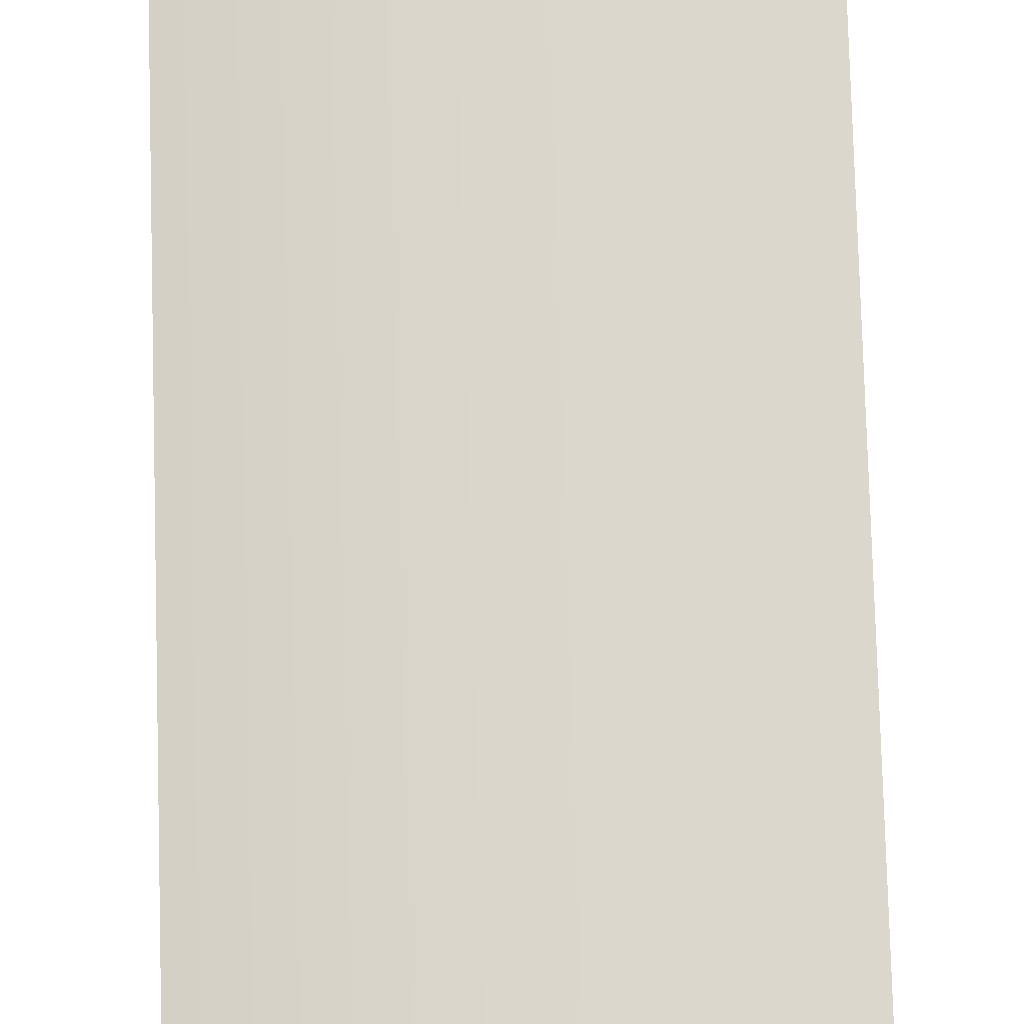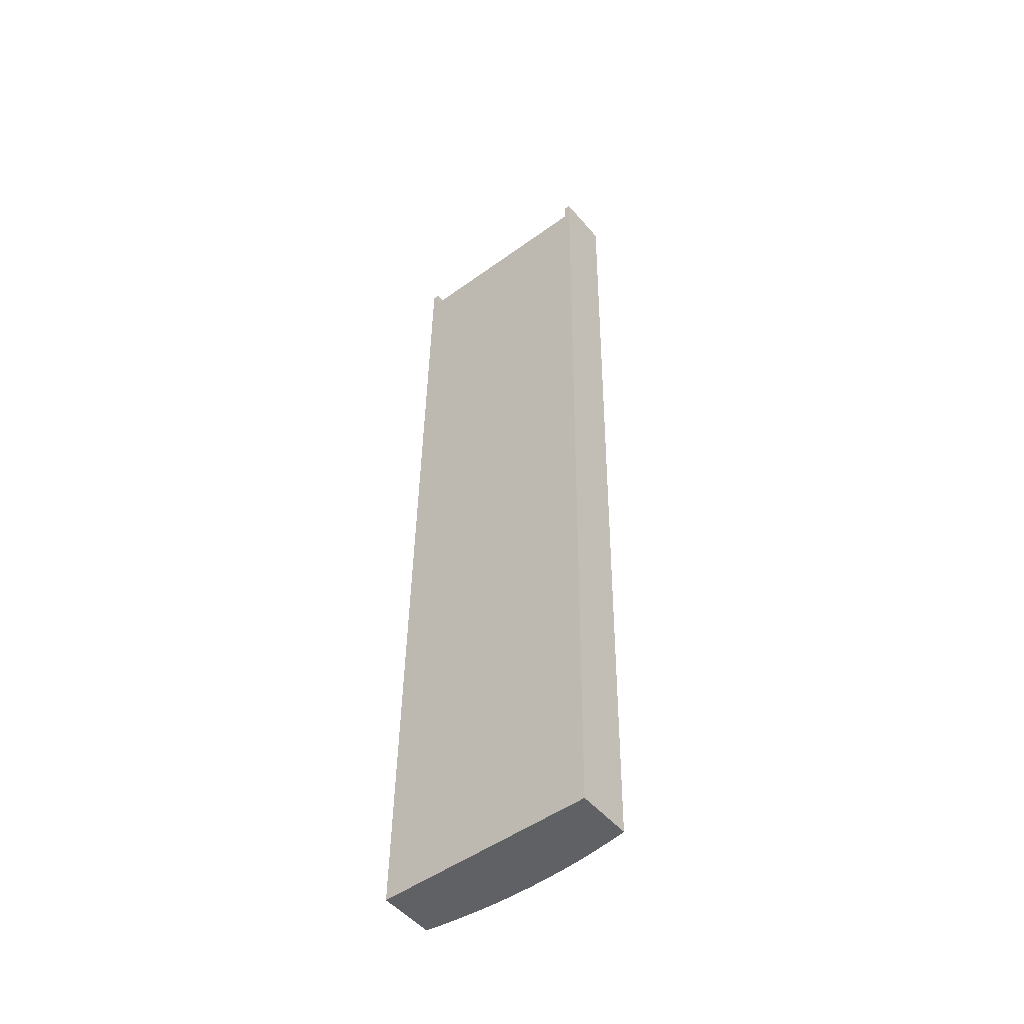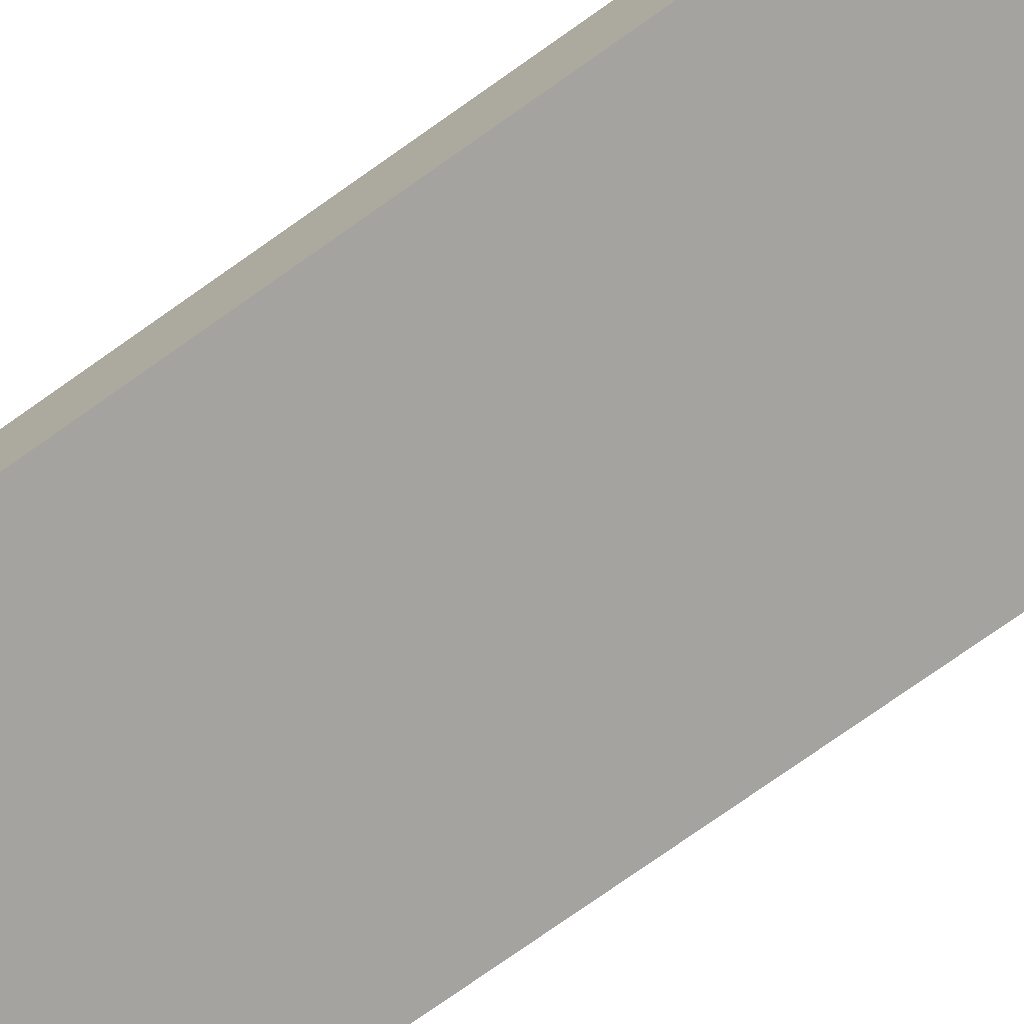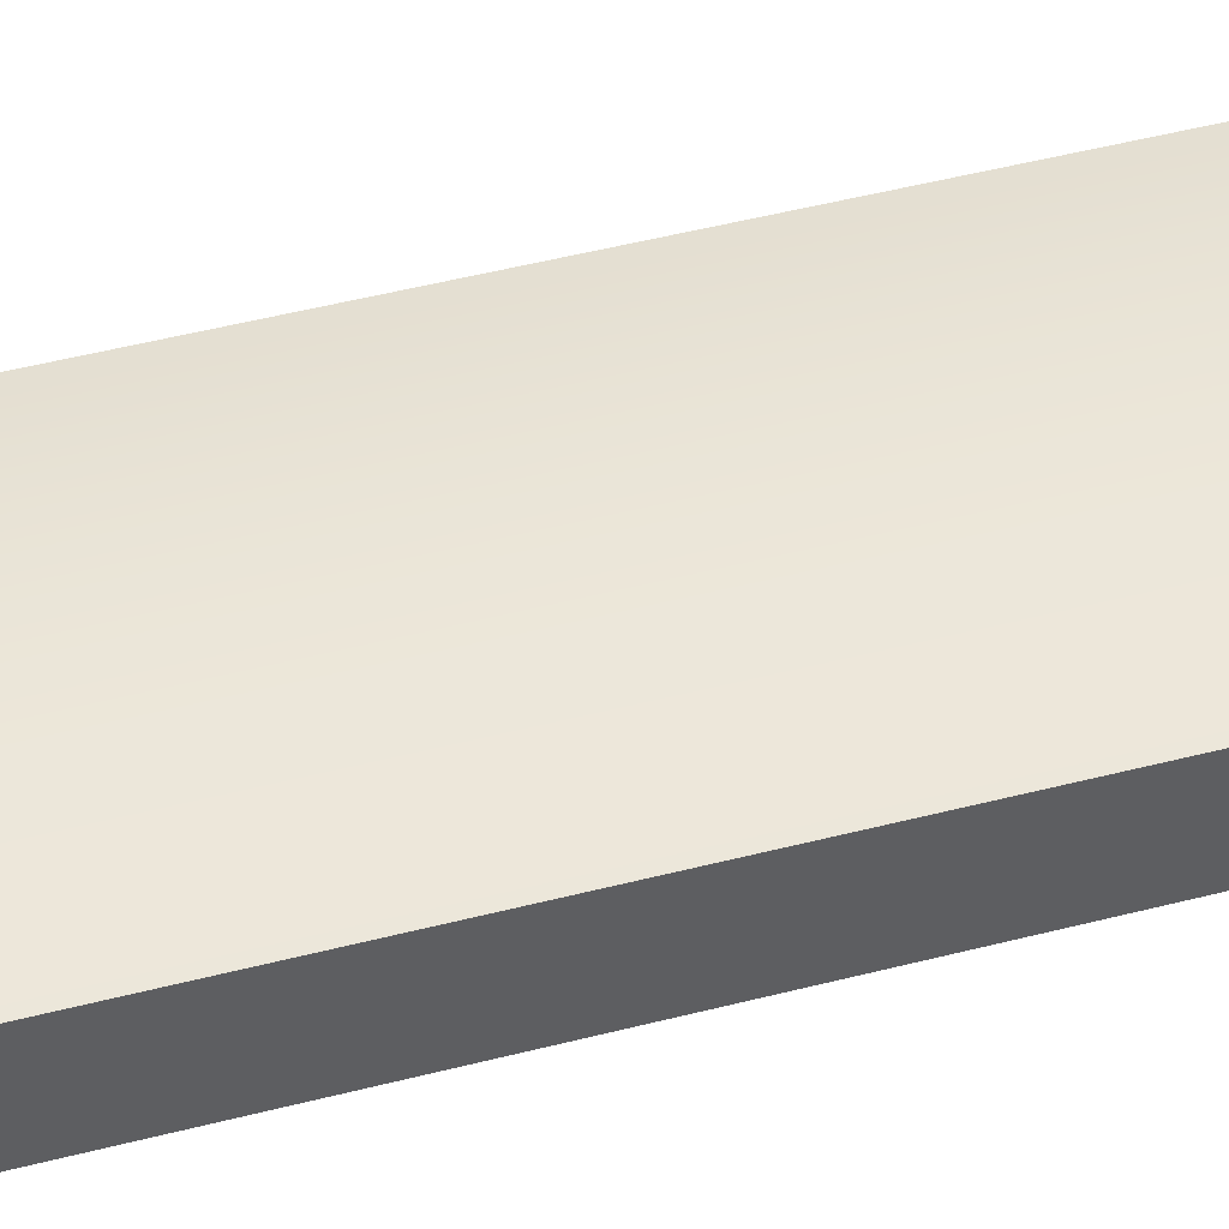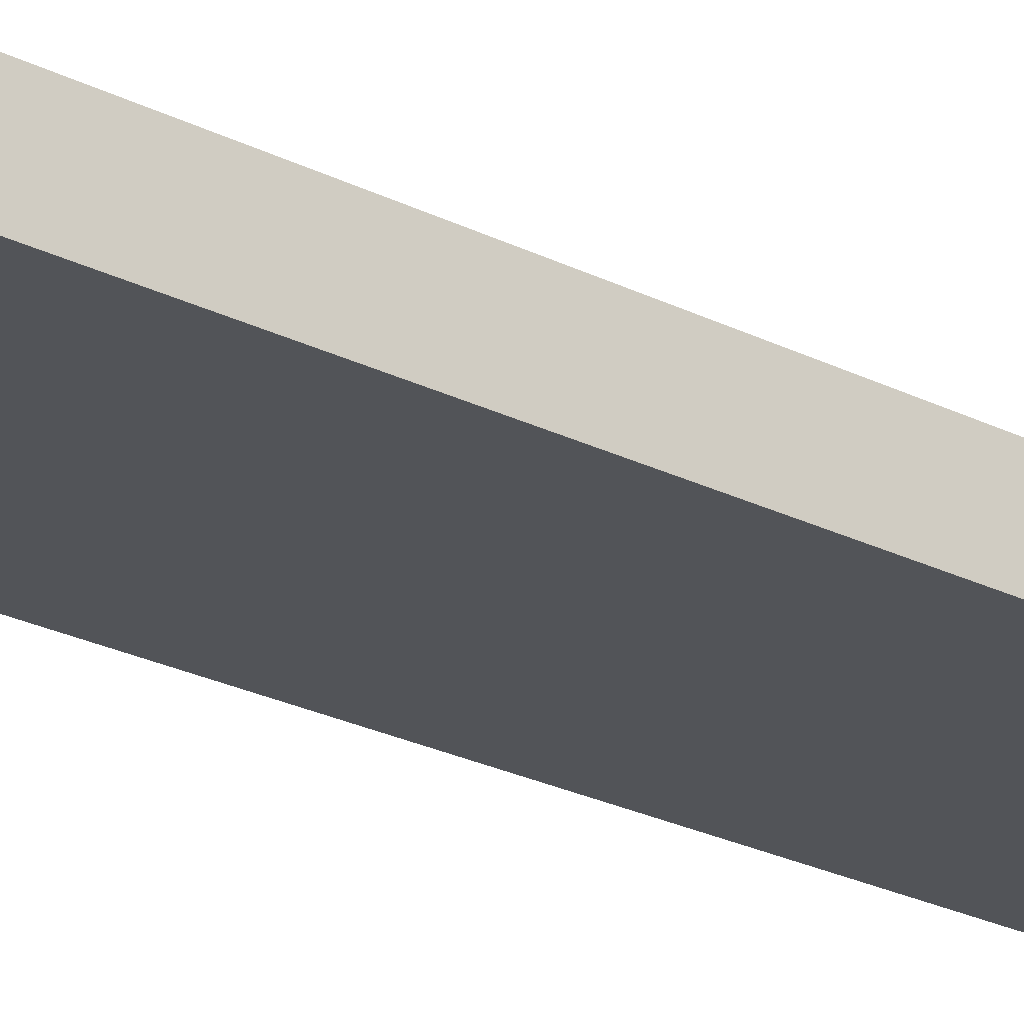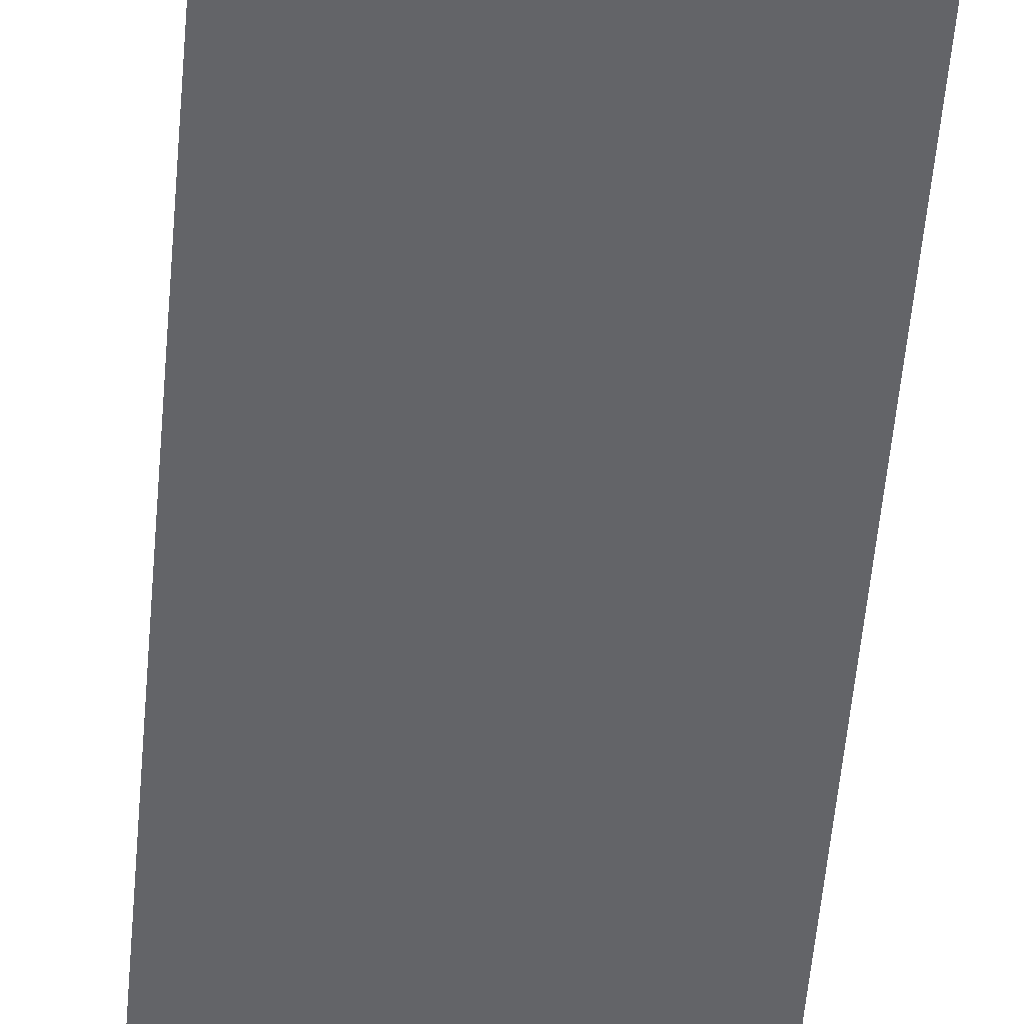
<metadata>
{"format":"obj","ext":"obj","renderer":"f3d","projection":"perspective","resolution":1024,"background":"white","views":[{"elev":72.8,"azim":178.4,"up":"+Y"},{"elev":-49.3,"azim":38.8,"up":"+Z"},{"elev":-72.2,"azim":-54.5,"up":"+Y"},{"elev":46.1,"azim":72.4,"up":"+Y"},{"elev":-22.7,"azim":50.1,"up":"+Y"},{"elev":-52.3,"azim":175.3,"up":"+Y"}]}
</metadata>
<code>
o Group4/mesh6/mesh6-geometry#mesh6-geometry
v -0.0388 0.3127 -0.8168
v -0.07111 0.3409 0.8755
v -0.0388 0.3423 0.8754
v -0.07111 0.3114 -0.8168
v -0.07044 0.3288 0.8757
v -0.006465 0.3132 -0.8168
v -0.1996 0.2005 -0.8149
v -0.1034 0.3387 0.8755
v -0.03846 0.3302 0.8757
v -0.1024 0.3266 0.8757
v -0.006465 0.3427 0.8754
v -0.1034 0.3091 -0.8168
v -0.07044 0.3283 0.8435
v -0.1024 0.3261 0.8435
v 0.02587 0.3127 -0.8168
v -0.1356 0.306 -0.8167
v -0.006465 0.3306 0.8757
v -0.03846 0.3296 0.8435
v -0.1342 0.3235 0.8758
v -0.1342 0.323 0.8436
v 0.02587 0.3423 0.8754
v 0.05818 0.3114 -0.8168
v -0.1676 0.302 -0.8166
v -0.1356 0.3355 0.8756
v 0.02553 0.3302 0.8757
v -0.1875 0.2295 0.8452
v 0.09044 0.3091 -0.8168
v -0.1996 0.2971 -0.8166
v -0.1676 0.3315 0.8756
v -0.006465 0.3301 0.8435
v -0.166 0.3196 0.8758
v -0.166 0.319 0.8437
v 0.05751 0.3288 0.8757
v 0.05818 0.3409 0.8755
v 0.1226 0.306 -0.8167
v -0.1996 0.3266 0.8757
v 0.02553 0.3296 0.8435
v -0.1875 0.3157 0.8437
v 0.1547 0.302 -0.8166
v 0.09044 0.3387 0.8755
v -0.1996 0.2301 0.8774
v -0.1875 0.3162 0.8759
v 0.05751 0.3283 0.8435
v 0.08944 0.3266 0.8757
v 0.1867 0.2971 -0.8166
v 0.1547 0.3315 0.8756
v 0.1226 0.3355 0.8756
v -0.1875 0.2301 0.8774
v 0.08944 0.3261 0.8435
v 0.1867 0.2005 -0.8149
v 0.1213 0.3235 0.8758
v 0.1213 0.323 0.8436
v 0.1867 0.2301 0.8774
v 0.1746 0.2295 0.8452
v 0.1867 0.3266 0.8757
v 0.153 0.3196 0.8758
v 0.153 0.319 0.8437
v 0.1746 0.3162 0.8759
v 0.1746 0.2301 0.8774
v 0.1746 0.3157 0.8437
f 1 2 3
f 2 1 4
f 5 3 2
f 3 6 1
f 1 7 4
f 4 8 2
f 9 3 5
f 5 2 10
f 6 3 11
f 6 7 1
f 4 7 12
f 8 4 12
f 9 11 3
f 13 9 5
f 10 2 8
f 14 5 10
f 11 15 6
f 15 7 6
f 12 7 16
f 16 8 12
f 17 11 9
f 9 13 18
f 5 14 13
f 10 8 19
f 10 20 14
f 15 11 21
f 22 7 15
f 16 7 23
f 8 16 24
f 25 11 17
f 18 17 9
f 19 8 24
f 20 10 19
f 25 21 11
f 21 22 15
f 27 7 22
f 23 7 28
f 29 16 23
f 16 29 24
f 17 18 30
f 19 24 31
f 19 32 20
f 33 21 25
f 22 21 34
f 35 7 27
f 34 27 22
f 7 36 28
f 36 23 28
f 23 36 29
f 31 24 29
f 30 25 17
f 32 19 31
f 33 34 21
f 37 33 25
f 39 7 35
f 40 35 27
f 27 34 40
f 36 7 41
f 42 29 36
f 31 29 42
f 25 30 37
f 31 38 32
f 42 26 38
f 44 34 33
f 33 37 43
f 45 7 39
f 35 46 39
f 35 40 47
f 44 40 34
f 7 48 41
f 42 36 48
f 38 31 42
f 26 42 48
f 43 44 33
f 7 45 50
f 46 45 39
f 46 35 47
f 51 47 40
f 51 40 44
f 48 7 26
f 48 36 41
f 44 43 49
f 45 53 50
f 50 54 7
f 45 46 55
f 56 46 47
f 56 47 51
f 44 52 51
f 26 7 54
f 52 44 49
f 53 45 55
f 53 54 50
f 58 55 46
f 58 46 56
f 52 56 51
f 56 52 57
f 55 58 53
f 54 53 59
f 57 58 56
f 59 53 58
f 58 54 59
f 58 57 60
f 54 58 60
f 3 2 1
f 4 1 2
f 1 6 3
f 4 7 1
f 2 8 4
f 5 3 9
f 2 3 5
f 10 2 5
f 11 3 6
f 1 7 6
f 12 7 4
f 12 4 8
f 3 11 9
f 5 9 13
f 8 2 10
f 10 5 14
f 6 15 11
f 6 7 15
f 16 7 12
f 12 8 16
f 9 11 17
f 18 13 9
f 13 14 5
f 19 8 10
f 14 20 10
f 21 11 15
f 15 7 22
f 23 7 16
f 24 16 8
f 17 11 25
f 9 17 18
f 13 18 26
f 14 13 26
f 24 8 19
f 19 10 20
f 20 14 26
f 11 21 25
f 15 22 21
f 22 7 27
f 28 7 23
f 23 16 29
f 24 29 16
f 30 18 17
f 18 30 26
f 31 24 19
f 20 32 19
f 32 20 26
f 25 21 33
f 34 21 22
f 27 7 35
f 22 27 34
f 28 36 7
f 28 23 36
f 29 36 23
f 29 24 31
f 17 25 30
f 30 37 26
f 31 19 32
f 38 32 26
f 21 34 33
f 25 33 37
f 35 7 39
f 27 35 40
f 40 34 27
f 41 7 36
f 42 29 31
f 37 30 25
f 37 43 26
f 32 38 31
f 38 26 42
f 33 34 44
f 43 37 33
f 39 7 45
f 39 46 35
f 47 40 35
f 34 40 44
f 41 48 7
f 36 29 42
f 48 36 42
f 42 31 38
f 43 49 26
f 48 42 26
f 33 44 43
f 50 45 7
f 39 45 46
f 47 35 46
f 40 47 51
f 44 40 51
f 26 7 48
f 41 36 48
f 49 52 26
f 49 43 44
f 50 53 45
f 7 54 50
f 55 46 45
f 47 46 56
f 51 47 56
f 51 52 44
f 54 7 26
f 52 57 26
f 49 44 52
f 55 45 53
f 50 54 53
f 46 55 58
f 56 46 58
f 51 56 52
f 26 57 54
f 57 52 56
f 53 58 55
f 59 53 54
f 56 58 57
f 60 54 57
f 58 53 59
f 59 54 58
f 60 57 58
f 60 58 54
f 26 18 13
f 26 13 14
f 26 14 20
f 26 30 18
f 26 20 32
f 26 37 30
f 26 32 38
f 26 43 37
f 26 49 43
f 26 52 49
f 26 57 52
f 54 57 26
f 57 54 60

</code>
